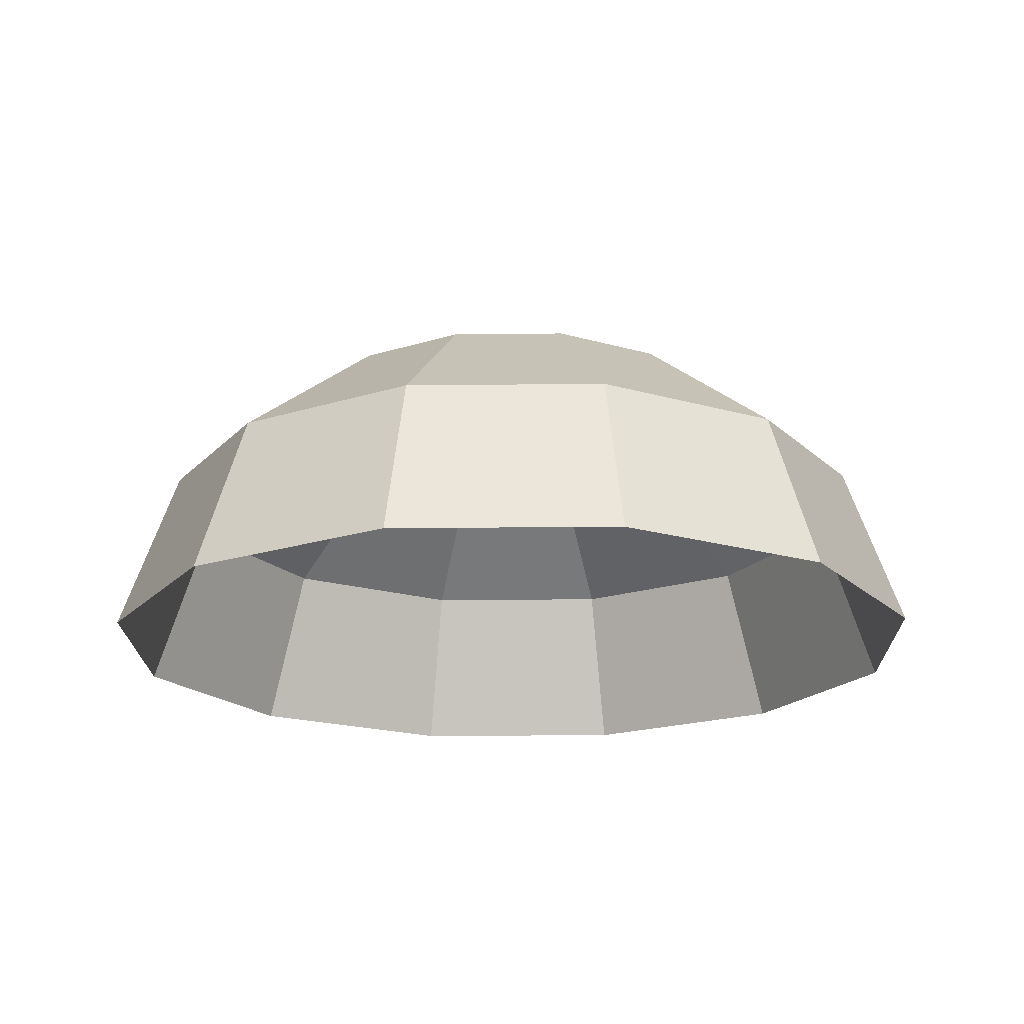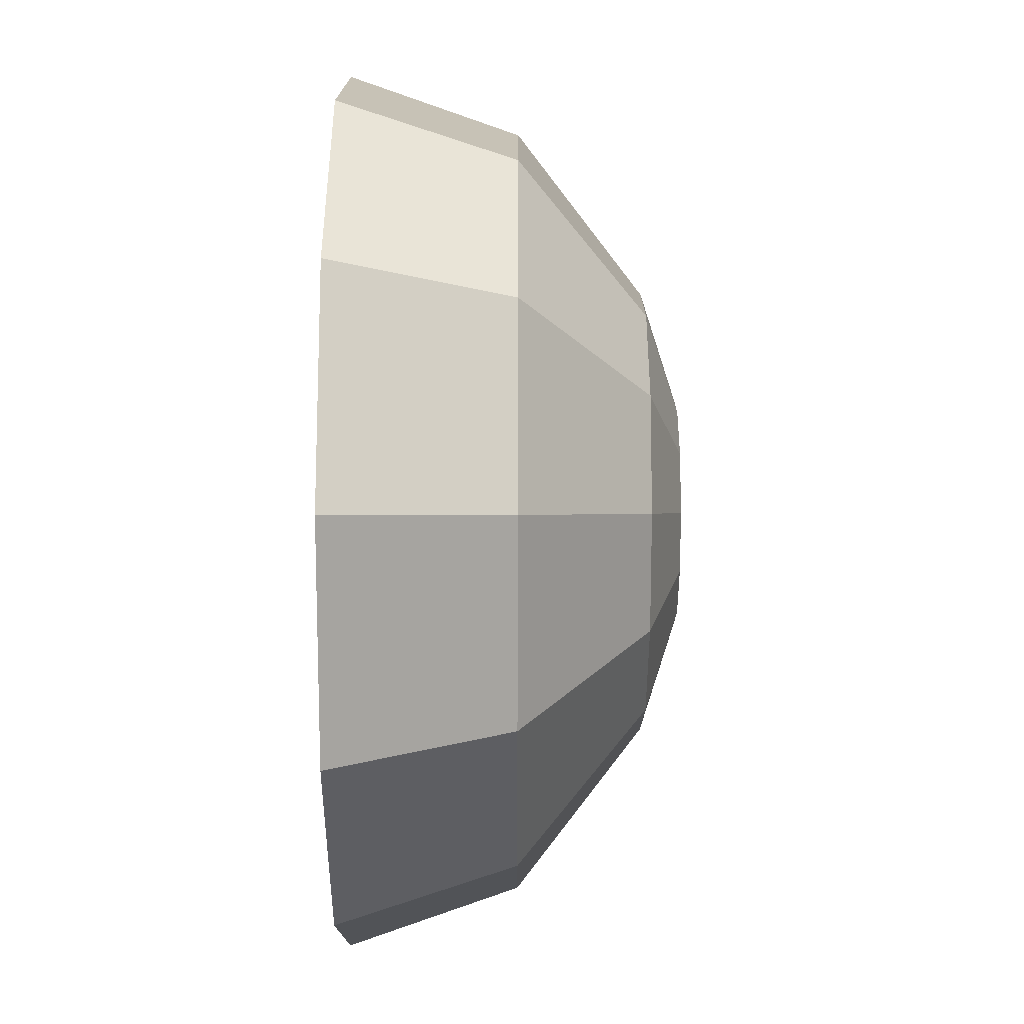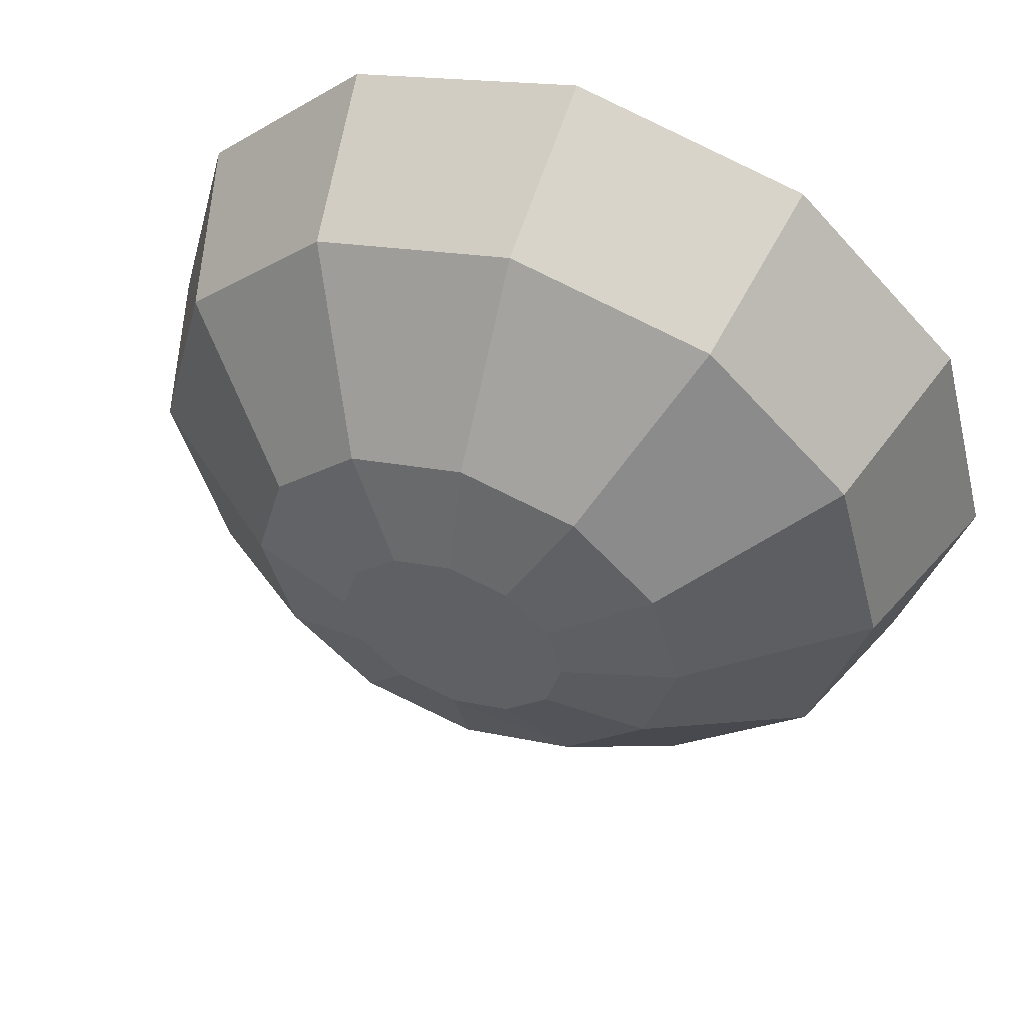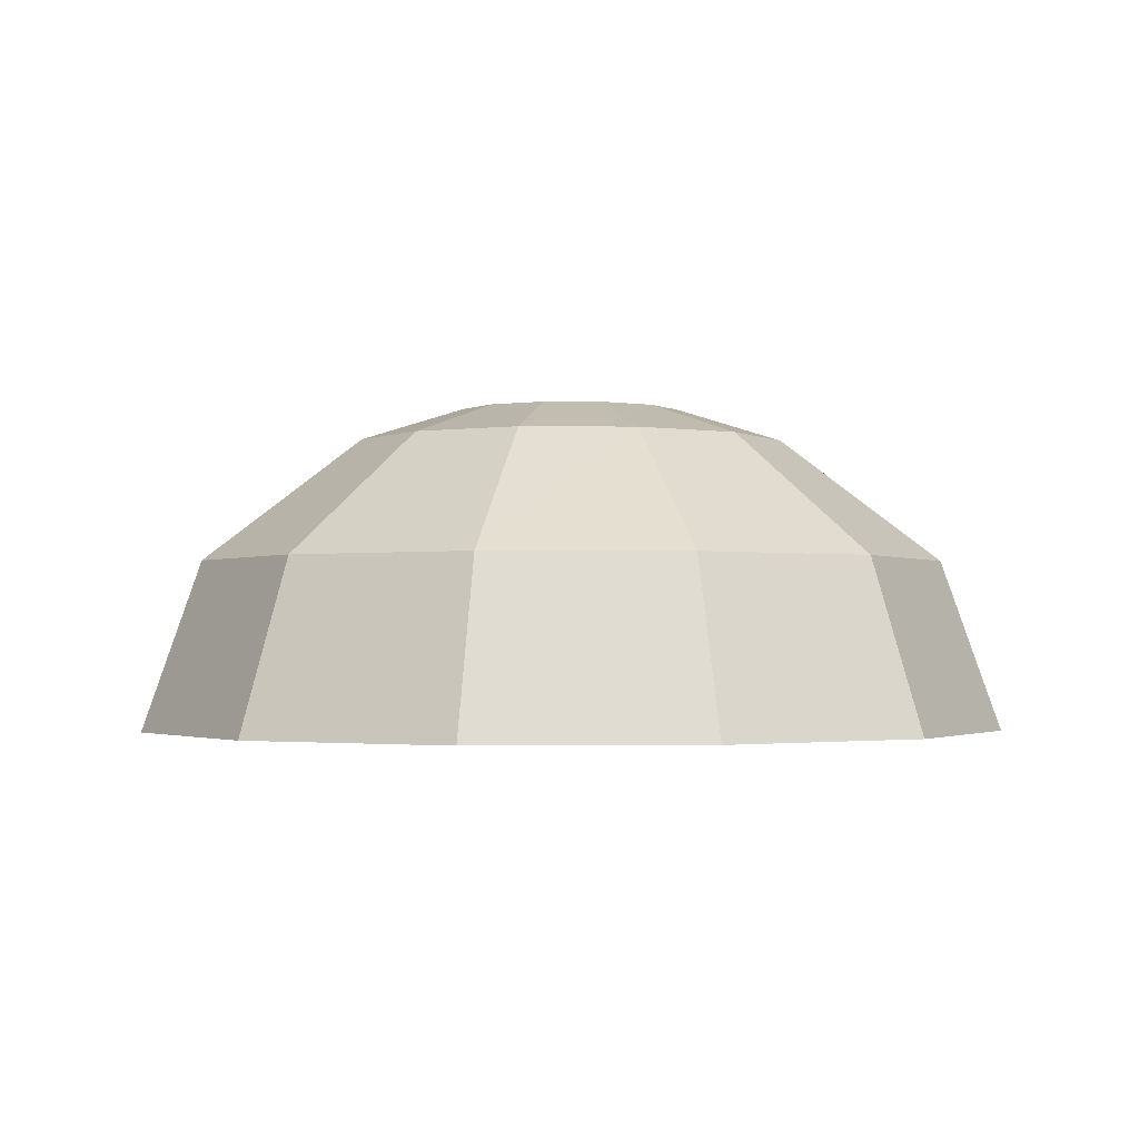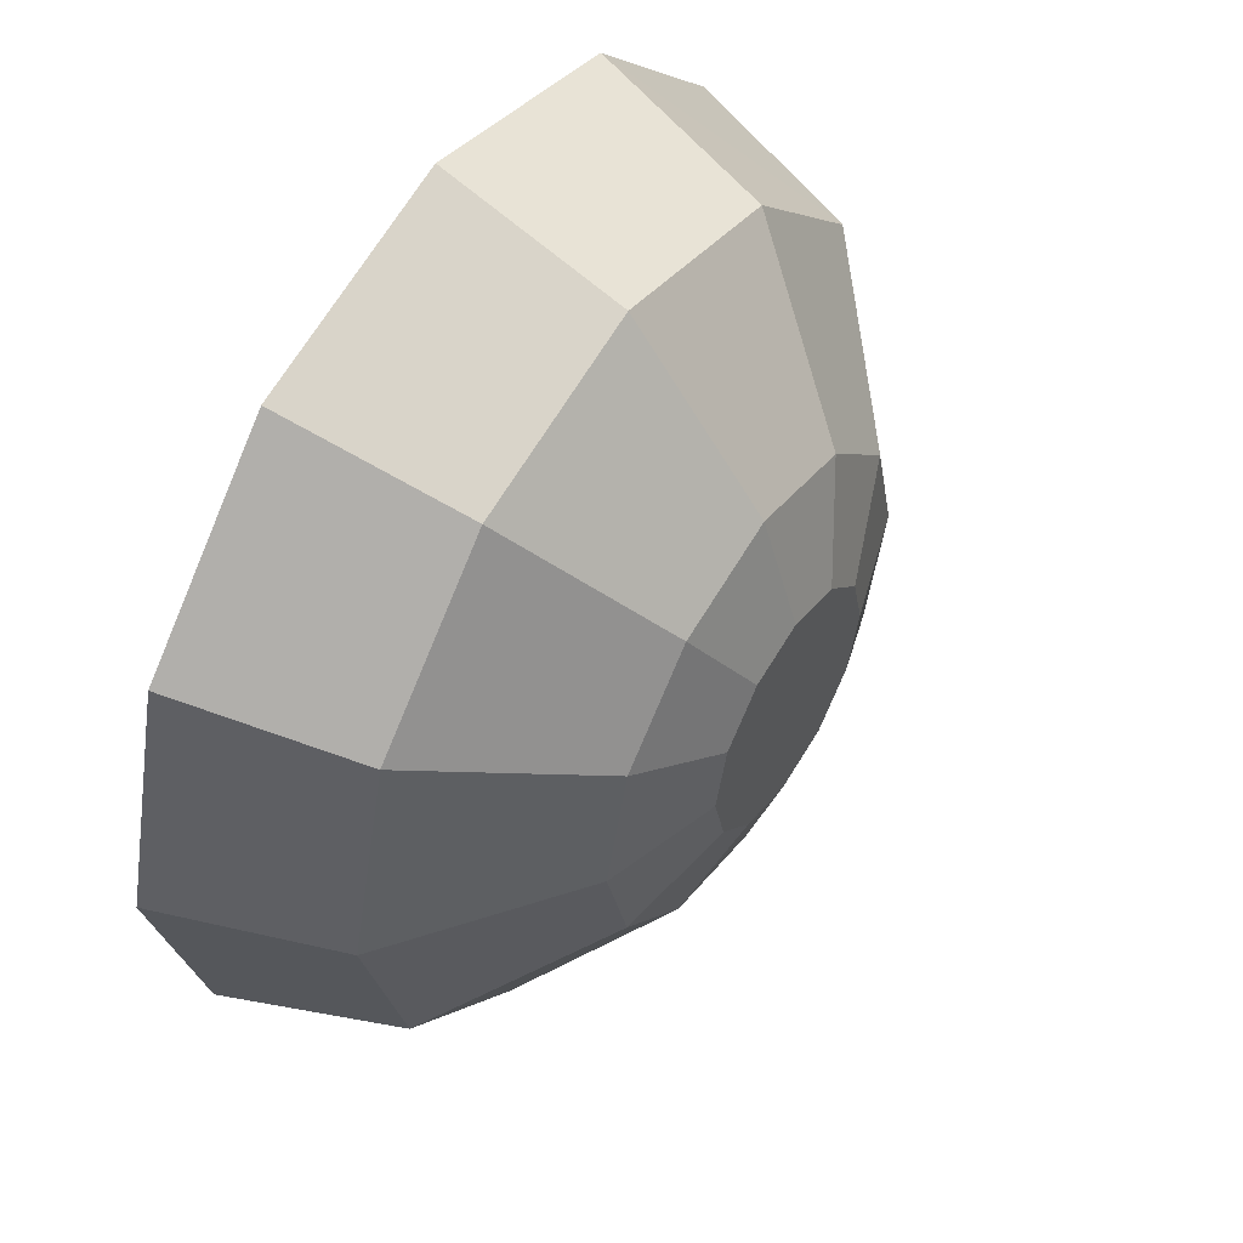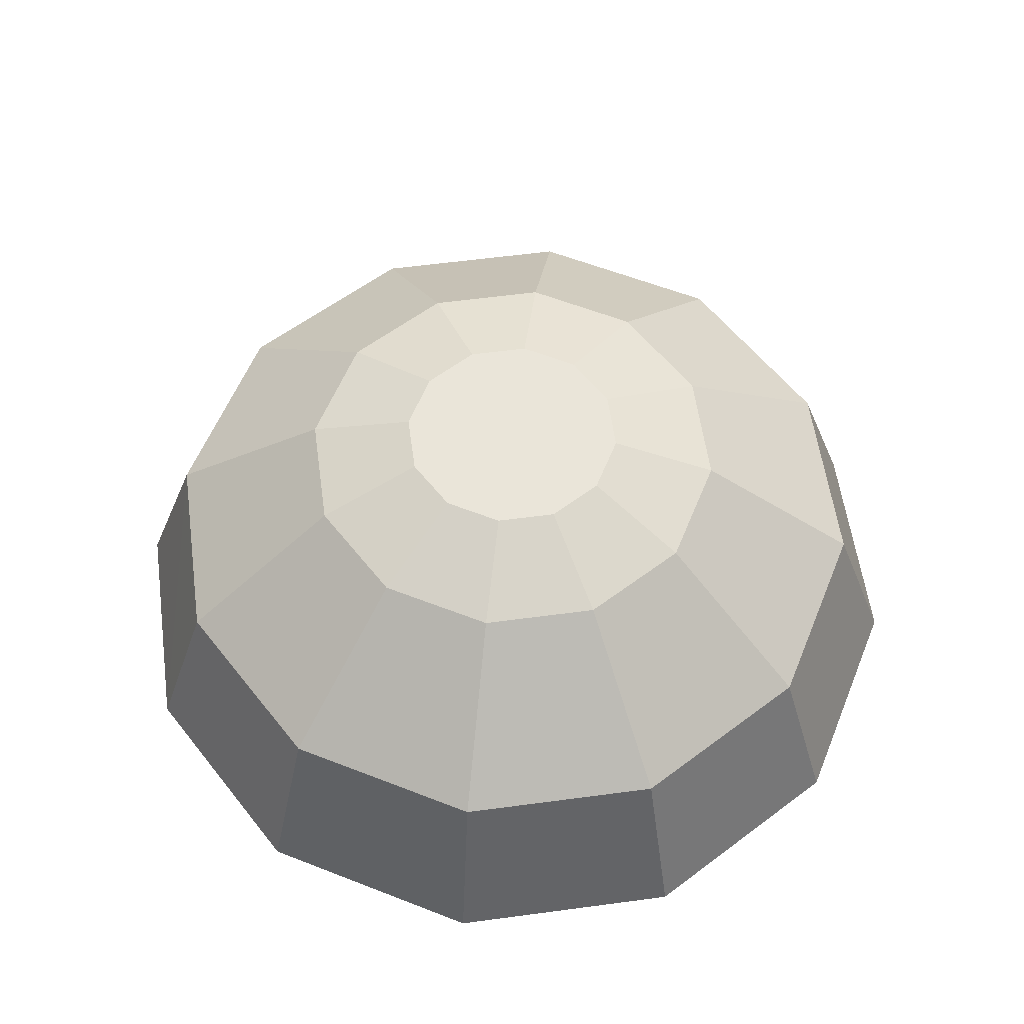
<metadata>
{"format":"obj","ext":"obj","renderer":"f3d","projection":"perspective","resolution":1024,"background":"white","views":[{"elev":-19.2,"azim":166.0,"up":"+Z"},{"elev":30.4,"azim":-89.8,"up":"+Y"},{"elev":52.9,"azim":21.1,"up":"+Y"},{"elev":-1.7,"azim":132.7,"up":"+Z"},{"elev":52.9,"azim":-56.8,"up":"+Y"},{"elev":58.1,"azim":-112.9,"up":"+Z"}]}
</metadata>
<code>
o KitCat_clock.001
v -0.006541 0.003922 -2.5e-05
v -0.005658 0.003415 0.00289
v -0.006538 0.000132 0.00289
v -0.007556 0.000132 -2.4e-05
v 0.005713 -0.00315 0.002881
v 0.003311 -0.001763 0.005017
v 0.003819 0.000132 0.005017
v 0.006592 0.000132 0.002881
v -0.003766 0.006697 -2.7e-05
v -0.003255 0.005818 0.002888
v 0.00331 -0.005553 0.002883
v 0.001924 -0.00315 0.005018
v 2.5e-05 0.007713 -3e-05
v 2.7e-05 0.006697 0.002885
v 2.7e-05 -0.006433 0.002885
v 2.8e-05 -0.003658 0.00502
v 0.003815 0.006697 -3.3e-05
v 0.00331 0.005818 0.002883
v -0.003255 -0.005553 0.002888
v -0.001867 -0.00315 0.005022
v 0.00659 0.003922 -3.6e-05
v 0.005713 0.003415 0.002881
v -0.005658 -0.00315 0.00289
v -0.003254 -0.001763 0.005023
v 0.007605 0.000132 -3.6e-05
v -0.003761 0.000132 0.005023
v 0.00659 -0.003658 -3.6e-05
v -0.003254 0.002027 0.005023
v 0.003815 -0.006433 -3.3e-05
v -0.001867 0.003415 0.005022
v 2.5e-05 -0.007449 -3e-05
v 2.8e-05 0.003922 0.00502
v -0.003766 -0.006433 -2.7e-05
v 0.001924 0.003415 0.005018
v -0.006541 -0.003658 -2.5e-05
v 0.003311 0.002027 0.005017
v -0.00167 0.001113 0.005604
v -0.001933 0.000132 0.005604
v 0.001728 -0.000849 0.005601
v 0.001991 0.000132 0.005601
v -0.000952 0.001831 0.005603
v 0.00101 -0.001567 0.005602
v 2.9e-05 0.002094 0.005602
v 2.9e-05 -0.00183 0.005602
v 0.00101 0.001831 0.005602
v -0.000952 -0.001567 0.005603
v 0.001728 0.001113 0.005601
v -0.00167 -0.000849 0.005604
v -0.000401 -0.000614 0.005603
v 2.9e-05 -0.000729 0.005602
v 2.8e-05 0.00014 0.005602
v 0.000459 0.000136 0.005602
v 0.000459 -0.000614 0.005602
v -0.000399 0.000143 0.005603
v -0.000828 0.000147 0.005603
v -0.000717 0.000563 0.005603
v -0.000401 0.000878 0.005603
v 0.00089 0.000132 0.005601
v 0.000775 -0.000298 0.005602
v 0.000775 0.000563 0.005602
v 0.000459 0.000878 0.005602
v -0.000717 -0.000298 0.005603
v 2.9e-05 0.000993 0.005602
f 1 3 4
f 6 8 5
f 9 2 1
f 11 6 5
f 13 10 9
f 16 11 15
f 18 13 17
f 19 16 15
f 22 17 21
f 23 20 19
f 8 21 25
f 26 23 3
f 5 25 27
f 2 26 3
f 11 27 29
f 2 30 28
f 15 29 31
f 14 30 10
f 19 31 33
f 14 34 32
f 35 19 33
f 22 34 18
f 3 35 4
f 8 36 22
f 37 26 28
f 39 7 6
f 30 37 28
f 12 39 6
f 32 41 30
f 44 12 16
f 34 43 32
f 20 44 16
f 47 34 36
f 48 20 24
f 7 47 36
f 26 48 24
f 49 44 46
f 51 53 50
f 54 56 57
f 37 55 38
f 52 59 53
f 60 45 47
f 40 60 47
f 59 40 39
f 53 39 42
f 44 53 42
f 49 51 50
f 48 49 46
f 38 62 48
f 51 61 52
f 41 56 37
f 43 57 41
f 61 43 45
f 62 54 49
f 51 57 63
f 60 52 61
f 1 2 3
f 6 7 8
f 9 10 2
f 11 12 6
f 13 14 10
f 16 12 11
f 18 14 13
f 19 20 16
f 22 18 17
f 23 24 20
f 8 22 21
f 26 24 23
f 5 8 25
f 2 28 26
f 11 5 27
f 2 10 30
f 15 11 29
f 14 32 30
f 19 15 31
f 14 18 34
f 35 23 19
f 22 36 34
f 3 23 35
f 8 7 36
f 37 38 26
f 39 40 7
f 30 41 37
f 12 42 39
f 32 43 41
f 44 42 12
f 34 45 43
f 20 46 44
f 47 45 34
f 48 46 20
f 7 40 47
f 26 38 48
f 49 50 44
f 51 52 53
f 54 55 56
f 37 56 55
f 52 58 59
f 60 61 45
f 40 58 60
f 59 58 40
f 53 59 39
f 44 50 53
f 49 54 51
f 48 62 49
f 38 55 62
f 51 63 61
f 41 57 56
f 43 63 57
f 61 63 43
f 62 55 54
f 51 54 57
f 60 58 52

</code>
